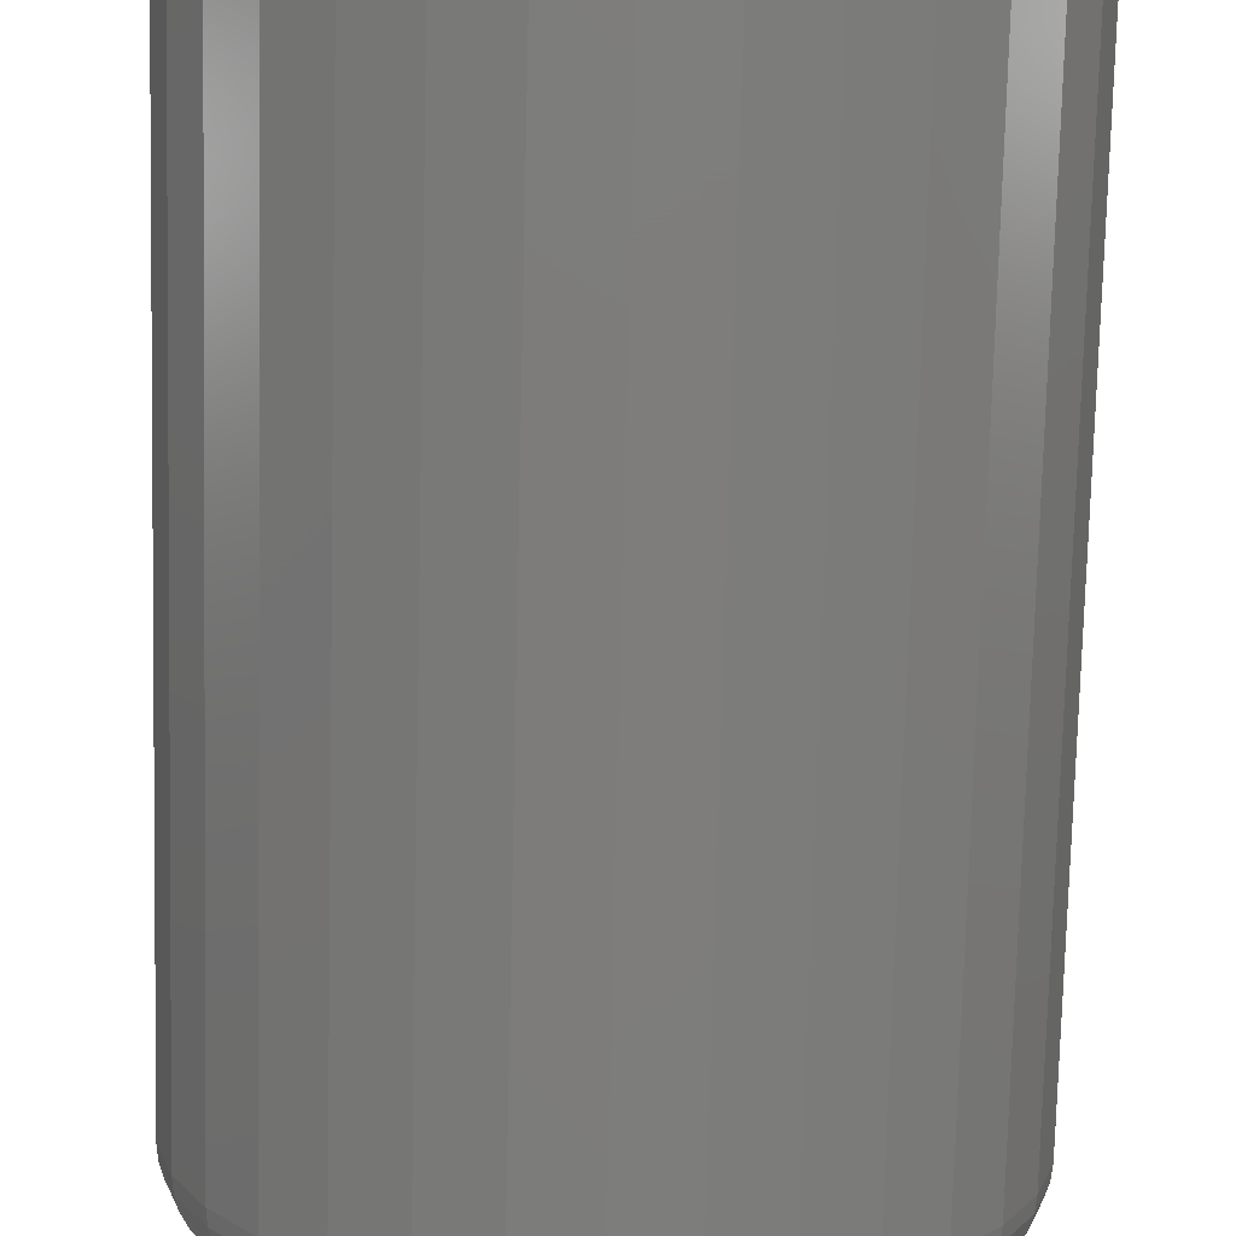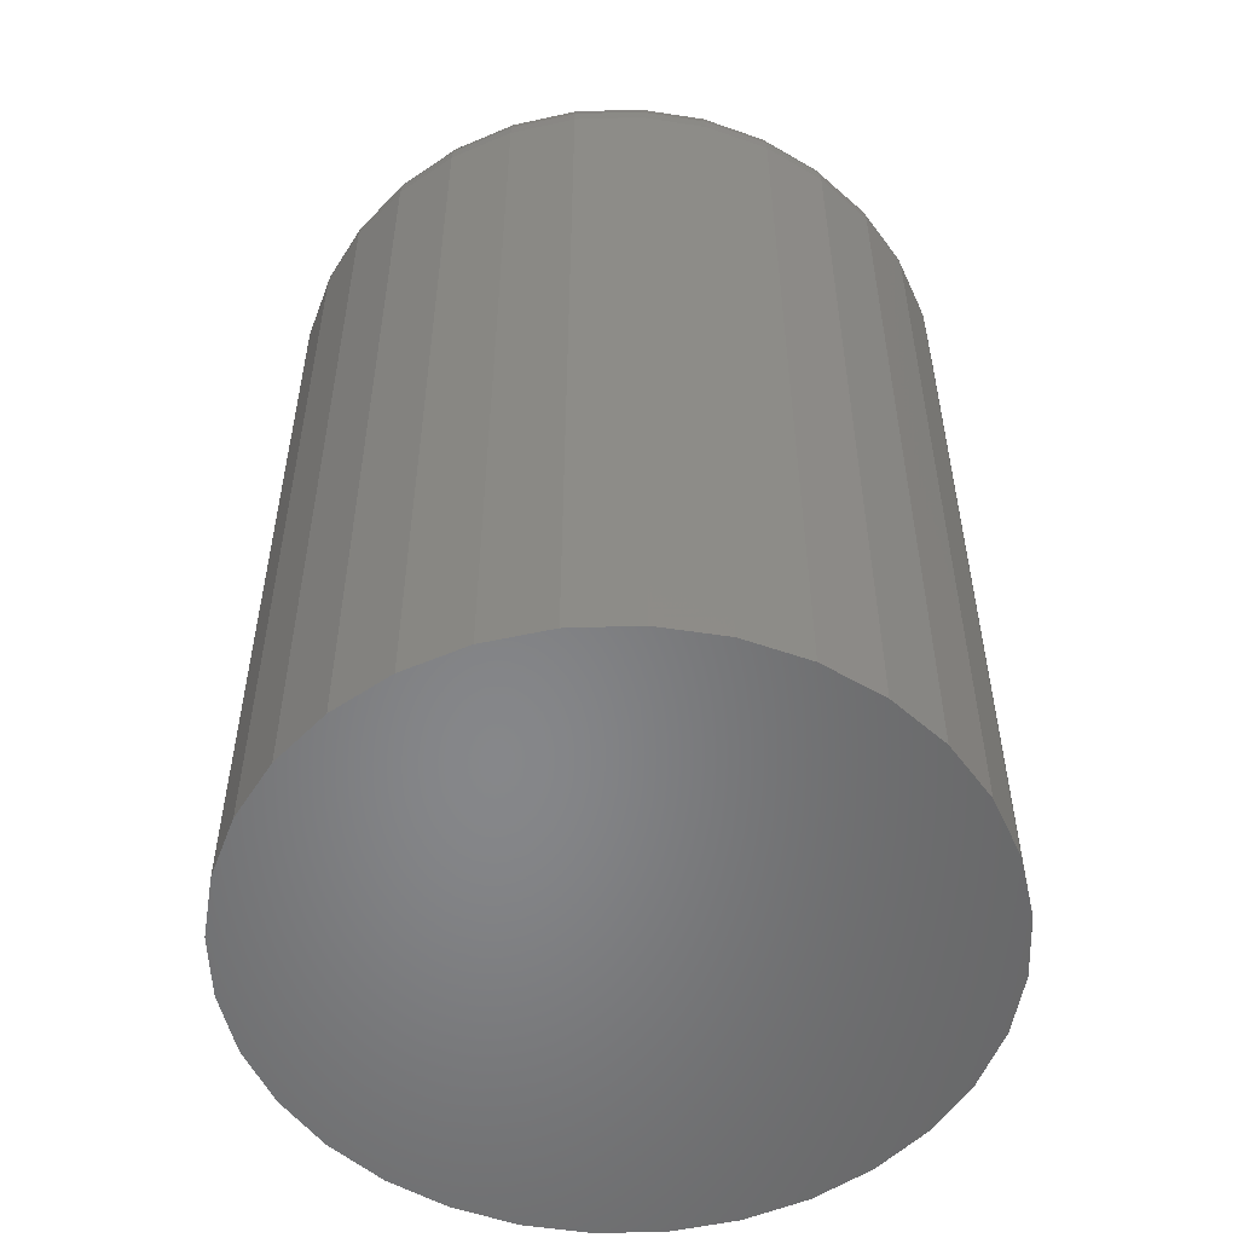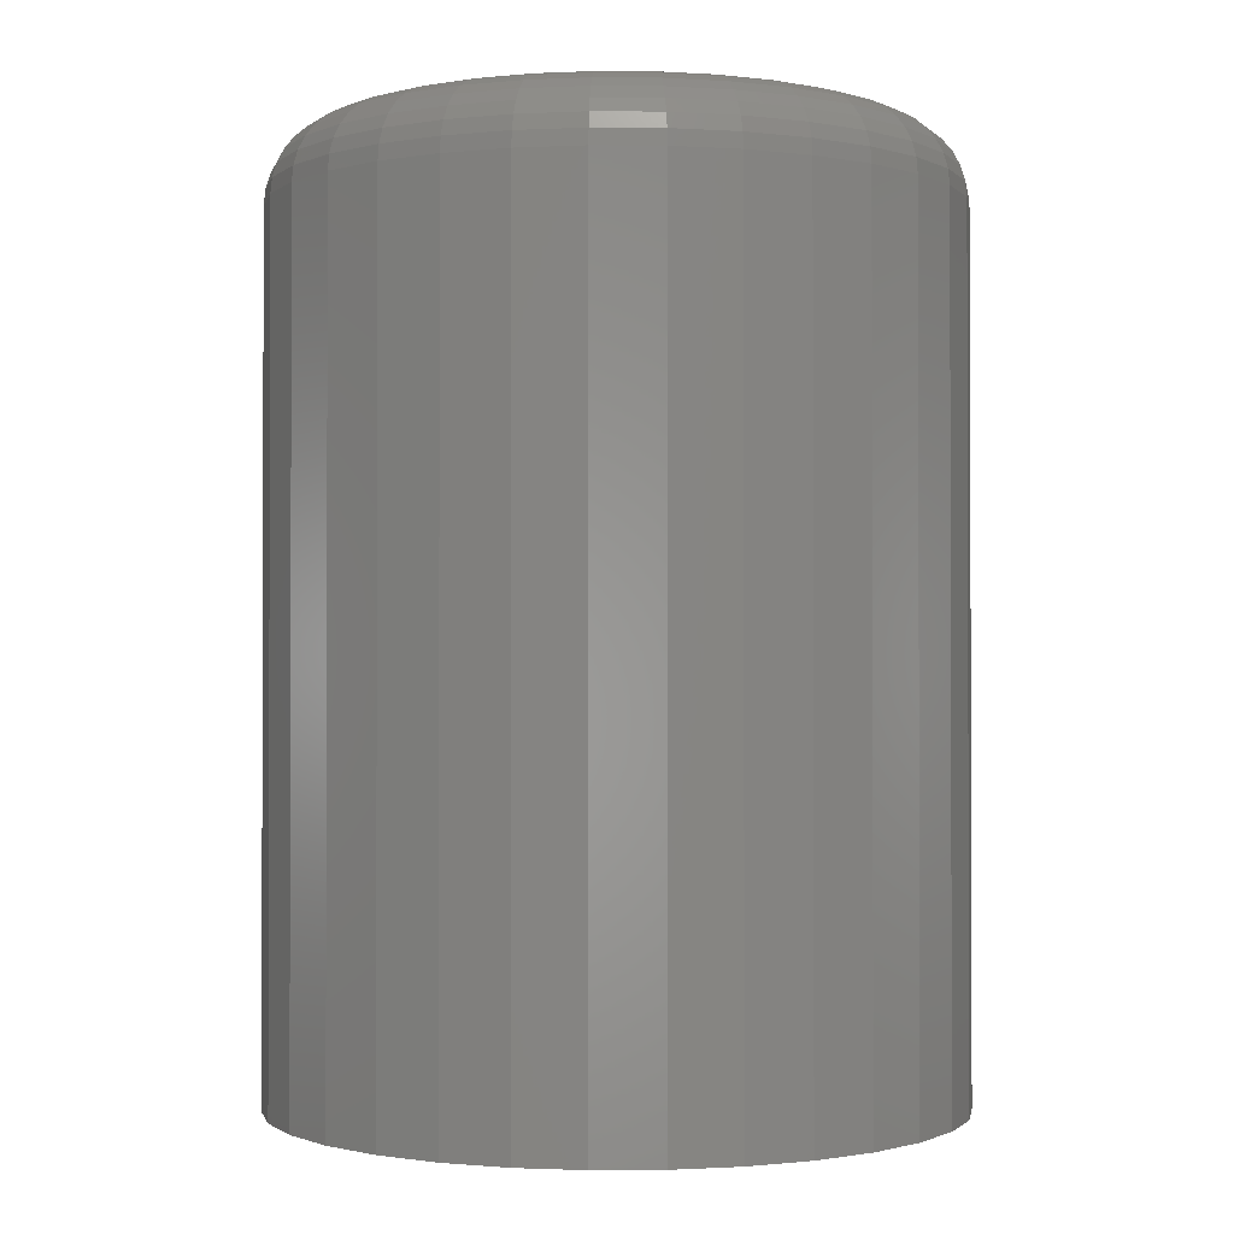
<metadata>
{"format":"stl","ext":"stl","renderer":"f3d","projection":"perspective","resolution":1024,"background":"white","views":[{"elev":-76.9,"azim":178.6,"up":"+Y"},{"elev":-53.7,"azim":-48.7,"up":"+Z"},{"elev":-1.1,"azim":-142.2,"up":"+Z"}]}
</metadata>
<code>
# stl→obj: 320 verts, 636 faces
v 0.6822 0.02155 0.09375
v 0.6772 0.02105 0.09375
v 0.6723 0.01956 0.09375
v 0.6873 0.02105 0.09375
v 0.6922 0.01956 0.09375
v 0.6678 0.01715 0.09375
v 0.6967 0.01715 0.09375
v 0.6638 0.01391 0.09375
v 0.7007 0.01391 0.09375
v 0.6606 0.00996 0.09375
v 0.7039 0.00996 0.09375
v 0.6582 0.005453 0.09375
v 0.7063 0.005453 0.09375
v 0.6567 0.0005628 0.09375
v 0.7078 0.0005628 0.09375
v 0.7078 -0.009609 0.09375
v 0.6582 -0.0145 0.09375
v 0.7063 -0.0145 0.09375
v 0.6606 -0.01901 0.09375
v 0.7039 -0.01901 0.09375
v 0.6638 -0.02296 0.09375
v 0.7007 -0.02296 0.09375
v 0.6678 -0.0262 0.09375
v 0.6967 -0.0262 0.09375
v 0.6723 -0.02861 0.09375
v 0.6922 -0.02861 0.09375
v 0.6772 -0.03009 0.09375
v 0.6822 -0.03059 0.09375
v 0.6873 -0.03009 0.09375
v 0.7083 -0.004523 0.09375
v 0.6562 -0.004523 0.09375
v 0.6567 -0.009609 0.09375
v 0.7161 -0.004523 0
v 0.7161 -0.004523 0.08594
v 0.7155 -0.01113 0
v 0.7155 -0.01113 0.08594
v 0.7135 -0.01749 0
v 0.7135 -0.01749 0.08594
v 0.7104 -0.02335 0
v 0.7104 -0.02335 0.08594
v 0.7062 -0.02848 0
v 0.7062 -0.02848 0.08594
v 0.7011 -0.03269 0
v 0.7011 -0.03269 0.08594
v 0.6952 -0.03583 0
v 0.6952 -0.03583 0.08594
v 0.6888 -0.03775 0
v 0.6888 -0.03775 0.08594
v 0.6822 -0.0384 0
v 0.6822 -0.0384 0.08594
v 0.6756 -0.03775 0
v 0.6756 -0.03775 0.08594
v 0.6693 -0.03583 0
v 0.6693 -0.03583 0.08594
v 0.6634 -0.03269 0
v 0.6634 -0.03269 0.08594
v 0.6583 -0.02848 0
v 0.6583 -0.02848 0.08594
v 0.6541 -0.02335 0
v 0.6541 -0.02335 0.08594
v 0.6509 -0.01749 0
v 0.6509 -0.01749 0.08594
v 0.649 -0.01113 0
v 0.649 -0.01113 0.08594
v 0.6484 -0.004523 0
v 0.6484 -0.004523 0.08594
v 0.649 0.002087 0
v 0.649 0.002087 0.08594
v 0.6509 0.008443 0
v 0.6509 0.008443 0.08594
v 0.6541 0.0143 0
v 0.6541 0.0143 0.08594
v 0.6583 0.01943 0
v 0.6583 0.01943 0.08594
v 0.6634 0.02365 0
v 0.6634 0.02365 0.08594
v 0.6693 0.02678 0
v 0.6693 0.02678 0.08594
v 0.6756 0.02871 0
v 0.6756 0.02871 0.08594
v 0.6822 0.02936 0
v 0.6822 0.02936 0.08594
v 0.6888 0.02871 0
v 0.6888 0.02871 0.08594
v 0.6952 0.02678 0
v 0.6952 0.02678 0.08594
v 0.7011 0.02365 0
v 0.7011 0.02365 0.08594
v 0.7062 0.01943 0
v 0.7062 0.01943 0.08594
v 0.7104 0.0143 0
v 0.7104 0.0143 0.08594
v 0.7135 0.008443 0
v 0.7135 0.008443 0.08594
v 0.7155 0.002087 0
v 0.7155 0.002087 0.08594
v 0.6546 -0.004523 0.0936
v 0.6552 0.0008601 0.0936
v 0.6532 -0.004523 0.09316
v 0.6537 0.001146 0.09316
v 0.6518 -0.004523 0.09243
v 0.6524 0.00141 0.09243
v 0.6506 -0.004523 0.09146
v 0.6513 0.001641 0.09146
v 0.6497 -0.004523 0.09028
v 0.6503 0.00183 0.09028
v 0.649 -0.004523 0.08893
v 0.6496 0.001971 0.08893
v 0.6485 -0.004523 0.08746
v 0.6492 0.002058 0.08746
v 0.7093 0.0008601 0.0936
v 0.7098 -0.004523 0.0936
v 0.7107 0.001146 0.09316
v 0.7113 -0.004523 0.09316
v 0.7121 0.00141 0.09243
v 0.7126 -0.004523 0.09243
v 0.7132 0.001641 0.09146
v 0.7138 -0.004523 0.09146
v 0.7142 0.00183 0.09028
v 0.7148 -0.004523 0.09028
v 0.7149 0.001971 0.08893
v 0.7155 -0.004523 0.08893
v 0.7153 0.002058 0.08746
v 0.716 -0.004523 0.08746
v 0.7077 0.006036 0.0936
v 0.7091 0.006597 0.09316
v 0.7103 0.007114 0.09243
v 0.7114 0.007567 0.09146
v 0.7123 0.007939 0.09028
v 0.713 0.008215 0.08893
v 0.7134 0.008385 0.08746
v 0.7052 0.01081 0.0936
v 0.7064 0.01162 0.09316
v 0.7075 0.01237 0.09243
v 0.7085 0.01303 0.09146
v 0.7093 0.01357 0.09028
v 0.7099 0.01397 0.08893
v 0.7103 0.01422 0.08746
v 0.7017 0.01499 0.0936
v 0.7028 0.01602 0.09316
v 0.7037 0.01698 0.09243
v 0.7046 0.01782 0.09146
v 0.7053 0.0185 0.09028
v 0.7058 0.01901 0.08893
v 0.7061 0.01933 0.08746
v 0.6976 0.01842 0.0936
v 0.6984 0.01964 0.09316
v 0.6991 0.02076 0.09243
v 0.6998 0.02175 0.09146
v 0.7003 0.02255 0.09028
v 0.7007 0.02315 0.08893
v 0.701 0.02352 0.08746
v 0.6928 0.02097 0.0936
v 0.6934 0.02232 0.09316
v 0.6939 0.02357 0.09243
v 0.6943 0.02467 0.09146
v 0.6947 0.02556 0.09028
v 0.695 0.02623 0.08893
v 0.6951 0.02664 0.08746
v 0.6876 0.02254 0.0936
v 0.6879 0.02398 0.09316
v 0.6882 0.0253 0.09243
v 0.6884 0.02646 0.09146
v 0.6886 0.02742 0.09028
v 0.6887 0.02812 0.08893
v 0.6888 0.02856 0.08746
v 0.6822 0.02307 0.0936
v 0.6822 0.02454 0.09316
v 0.6822 0.02589 0.09243
v 0.6822 0.02707 0.09146
v 0.6822 0.02804 0.09028
v 0.6822 0.02876 0.08893
v 0.6822 0.02921 0.08746
v 0.6769 0.02254 0.0936
v 0.6766 0.02398 0.09316
v 0.6763 0.0253 0.09243
v 0.6761 0.02646 0.09146
v 0.6759 0.02742 0.09028
v 0.6757 0.02812 0.08893
v 0.6757 0.02856 0.08746
v 0.6717 0.02097 0.0936
v 0.6711 0.02232 0.09316
v 0.6706 0.02357 0.09243
v 0.6701 0.02467 0.09146
v 0.6698 0.02556 0.09028
v 0.6695 0.02623 0.08893
v 0.6693 0.02664 0.08746
v 0.6669 0.01842 0.0936
v 0.6661 0.01964 0.09316
v 0.6653 0.02076 0.09243
v 0.6647 0.02175 0.09146
v 0.6641 0.02255 0.09028
v 0.6637 0.02315 0.08893
v 0.6635 0.02352 0.08746
v 0.6627 0.01499 0.0936
v 0.6617 0.01602 0.09316
v 0.6607 0.01698 0.09243
v 0.6599 0.01782 0.09146
v 0.6592 0.0185 0.09028
v 0.6587 0.01901 0.08893
v 0.6584 0.01933 0.08746
v 0.6593 0.01081 0.0936
v 0.6581 0.01162 0.09316
v 0.657 0.01237 0.09243
v 0.656 0.01303 0.09146
v 0.6552 0.01357 0.09028
v 0.6546 0.01397 0.08893
v 0.6542 0.01422 0.08746
v 0.6567 0.006036 0.0936
v 0.6554 0.006597 0.09316
v 0.6541 0.007114 0.09243
v 0.653 0.007567 0.09146
v 0.6522 0.007939 0.09028
v 0.6515 0.008215 0.08893
v 0.6511 0.008385 0.08746
v 0.7093 -0.009906 0.0936
v 0.7107 -0.01019 0.09316
v 0.7121 -0.01046 0.09243
v 0.7132 -0.01069 0.09146
v 0.7142 -0.01088 0.09028
v 0.7149 -0.01102 0.08893
v 0.7153 -0.0111 0.08746
v 0.6552 -0.009906 0.0936
v 0.6537 -0.01019 0.09316
v 0.6524 -0.01046 0.09243
v 0.6513 -0.01069 0.09146
v 0.6503 -0.01088 0.09028
v 0.6496 -0.01102 0.08893
v 0.6492 -0.0111 0.08746
v 0.6567 -0.01508 0.0936
v 0.6554 -0.01564 0.09316
v 0.6541 -0.01616 0.09243
v 0.653 -0.01661 0.09146
v 0.6522 -0.01699 0.09028
v 0.6515 -0.01726 0.08893
v 0.6511 -0.01743 0.08746
v 0.6593 -0.01985 0.0936
v 0.6581 -0.02067 0.09316
v 0.657 -0.02142 0.09243
v 0.656 -0.02208 0.09146
v 0.6552 -0.02262 0.09028
v 0.6546 -0.02302 0.08893
v 0.6542 -0.02326 0.08746
v 0.6627 -0.02403 0.0936
v 0.6617 -0.02507 0.09316
v 0.6607 -0.02603 0.09243
v 0.6599 -0.02686 0.09146
v 0.6592 -0.02755 0.09028
v 0.6587 -0.02806 0.08893
v 0.6584 -0.02837 0.08746
v 0.6669 -0.02747 0.0936
v 0.6661 -0.02868 0.09316
v 0.6653 -0.02981 0.09243
v 0.6647 -0.03079 0.09146
v 0.6641 -0.0316 0.09028
v 0.6637 -0.0322 0.08893
v 0.6635 -0.03257 0.08746
v 0.6717 -0.03002 0.0936
v 0.6711 -0.03137 0.09316
v 0.6706 -0.03262 0.09243
v 0.6701 -0.03371 0.09146
v 0.6698 -0.03461 0.09028
v 0.6695 -0.03528 0.08893
v 0.6693 -0.03569 0.08746
v 0.6769 -0.03159 0.0936
v 0.6766 -0.03302 0.09316
v 0.6763 -0.03435 0.09243
v 0.6761 -0.03551 0.09146
v 0.6759 -0.03646 0.09028
v 0.6757 -0.03717 0.08893
v 0.6757 -0.03761 0.08746
v 0.6822 -0.03212 0.0936
v 0.6822 -0.03358 0.09316
v 0.6822 -0.03493 0.09243
v 0.6822 -0.03612 0.09146
v 0.6822 -0.03709 0.09028
v 0.6822 -0.03781 0.08893
v 0.6822 -0.03825 0.08746
v 0.6876 -0.03159 0.0936
v 0.6879 -0.03302 0.09316
v 0.6882 -0.03435 0.09243
v 0.6884 -0.03551 0.09146
v 0.6886 -0.03646 0.09028
v 0.6887 -0.03717 0.08893
v 0.6888 -0.03761 0.08746
v 0.6928 -0.03002 0.0936
v 0.6934 -0.03137 0.09316
v 0.6939 -0.03262 0.09243
v 0.6943 -0.03371 0.09146
v 0.6947 -0.03461 0.09028
v 0.695 -0.03528 0.08893
v 0.6951 -0.03569 0.08746
v 0.6976 -0.02747 0.0936
v 0.6984 -0.02868 0.09316
v 0.6991 -0.02981 0.09243
v 0.6998 -0.03079 0.09146
v 0.7003 -0.0316 0.09028
v 0.7007 -0.0322 0.08893
v 0.701 -0.03257 0.08746
v 0.7017 -0.02403 0.0936
v 0.7028 -0.02507 0.09316
v 0.7037 -0.02603 0.09243
v 0.7046 -0.02686 0.09146
v 0.7053 -0.02755 0.09028
v 0.7058 -0.02806 0.08893
v 0.7061 -0.02837 0.08746
v 0.7052 -0.01985 0.0936
v 0.7064 -0.02067 0.09316
v 0.7075 -0.02142 0.09243
v 0.7085 -0.02208 0.09146
v 0.7093 -0.02262 0.09028
v 0.7099 -0.02302 0.08893
v 0.7103 -0.02326 0.08746
v 0.7077 -0.01508 0.0936
v 0.7091 -0.01564 0.09316
v 0.7103 -0.01616 0.09243
v 0.7114 -0.01661 0.09146
v 0.7123 -0.01699 0.09028
v 0.713 -0.01726 0.08893
v 0.7134 -0.01743 0.08746
f 1 2 3
f 4 1 3
f 4 3 5
f 5 3 6
f 5 6 7
f 7 6 8
f 7 8 9
f 9 8 10
f 9 10 11
f 11 10 12
f 11 12 13
f 13 12 14
f 13 14 15
f 16 17 18
f 18 17 19
f 18 19 20
f 20 19 21
f 20 21 22
f 22 21 23
f 22 23 24
f 24 23 25
f 24 25 26
f 26 25 27
f 26 27 28
f 26 28 29
f 15 14 30
f 30 14 31
f 30 31 16
f 16 31 32
f 16 32 17
f 33 34 35
f 35 34 36
f 35 36 37
f 37 36 38
f 37 38 39
f 39 38 40
f 39 40 41
f 41 40 42
f 41 42 43
f 43 42 44
f 43 44 45
f 45 44 46
f 45 46 47
f 47 46 48
f 47 48 49
f 49 48 50
f 49 50 51
f 51 50 52
f 51 52 53
f 53 52 54
f 53 54 55
f 55 54 56
f 55 56 57
f 57 56 58
f 57 58 59
f 59 58 60
f 59 60 61
f 61 60 62
f 61 62 63
f 63 62 64
f 63 64 65
f 65 64 66
f 65 66 67
f 67 66 68
f 67 68 69
f 69 68 70
f 69 70 71
f 71 70 72
f 71 72 73
f 73 72 74
f 73 74 75
f 75 74 76
f 75 76 77
f 77 76 78
f 77 78 79
f 79 78 80
f 79 80 81
f 81 80 82
f 81 82 83
f 83 82 84
f 83 84 85
f 85 84 86
f 85 86 87
f 87 86 88
f 87 88 89
f 89 88 90
f 89 90 91
f 91 90 92
f 91 92 93
f 93 92 94
f 93 94 95
f 95 94 96
f 95 96 33
f 33 96 34
f 31 14 97
f 97 14 98
f 97 98 99
f 99 98 100
f 99 100 101
f 101 100 102
f 101 102 103
f 103 102 104
f 103 104 105
f 105 104 106
f 105 106 107
f 107 106 108
f 107 108 109
f 109 108 110
f 109 110 66
f 66 110 68
f 15 30 111
f 111 30 112
f 111 112 113
f 113 112 114
f 113 114 115
f 115 114 116
f 115 116 117
f 117 116 118
f 117 118 119
f 119 118 120
f 119 120 121
f 121 120 122
f 121 122 123
f 123 122 124
f 123 124 96
f 96 124 34
f 13 15 125
f 125 15 111
f 125 111 126
f 126 111 113
f 126 113 127
f 127 113 115
f 127 115 128
f 128 115 117
f 128 117 129
f 129 117 119
f 129 119 130
f 130 119 121
f 130 121 131
f 131 121 123
f 131 123 94
f 94 123 96
f 11 13 132
f 132 13 125
f 132 125 133
f 133 125 126
f 133 126 134
f 134 126 127
f 134 127 135
f 135 127 128
f 135 128 136
f 136 128 129
f 136 129 137
f 137 129 130
f 137 130 138
f 138 130 131
f 138 131 92
f 92 131 94
f 9 11 139
f 139 11 132
f 139 132 140
f 140 132 133
f 140 133 141
f 141 133 134
f 141 134 142
f 142 134 135
f 142 135 143
f 143 135 136
f 143 136 144
f 144 136 137
f 144 137 145
f 145 137 138
f 145 138 90
f 90 138 92
f 7 9 146
f 146 9 139
f 146 139 147
f 147 139 140
f 147 140 148
f 148 140 141
f 148 141 149
f 149 141 142
f 149 142 150
f 150 142 143
f 150 143 151
f 151 143 144
f 151 144 152
f 152 144 145
f 152 145 88
f 88 145 90
f 5 7 153
f 153 7 146
f 153 146 154
f 154 146 147
f 154 147 155
f 155 147 148
f 155 148 156
f 156 148 149
f 156 149 157
f 157 149 150
f 157 150 158
f 158 150 151
f 158 151 159
f 159 151 152
f 159 152 86
f 86 152 88
f 4 5 160
f 160 5 153
f 160 153 161
f 161 153 154
f 161 154 162
f 162 154 155
f 162 155 163
f 163 155 156
f 163 156 164
f 164 156 157
f 164 157 165
f 165 157 158
f 165 158 166
f 166 158 159
f 166 159 84
f 84 159 86
f 1 4 167
f 167 4 160
f 167 160 168
f 168 160 161
f 168 161 169
f 169 161 162
f 169 162 170
f 170 162 163
f 170 163 171
f 171 163 164
f 171 164 172
f 172 164 165
f 172 165 173
f 173 165 166
f 173 166 82
f 82 166 84
f 2 1 174
f 174 1 167
f 174 167 175
f 175 167 168
f 175 168 176
f 176 168 169
f 176 169 177
f 177 169 170
f 177 170 178
f 178 170 171
f 178 171 179
f 179 171 172
f 179 172 180
f 180 172 173
f 180 173 80
f 80 173 82
f 3 2 181
f 181 2 174
f 181 174 182
f 182 174 175
f 182 175 183
f 183 175 176
f 183 176 184
f 184 176 177
f 184 177 185
f 185 177 178
f 185 178 186
f 186 178 179
f 186 179 187
f 187 179 180
f 187 180 78
f 78 180 80
f 6 3 188
f 188 3 181
f 188 181 189
f 189 181 182
f 189 182 190
f 190 182 183
f 190 183 191
f 191 183 184
f 191 184 192
f 192 184 185
f 192 185 193
f 193 185 186
f 193 186 194
f 194 186 187
f 194 187 76
f 76 187 78
f 8 6 195
f 195 6 188
f 195 188 196
f 196 188 189
f 196 189 197
f 197 189 190
f 197 190 198
f 198 190 191
f 198 191 199
f 199 191 192
f 199 192 200
f 200 192 193
f 200 193 201
f 201 193 194
f 201 194 74
f 74 194 76
f 10 8 202
f 202 8 195
f 202 195 203
f 203 195 196
f 203 196 204
f 204 196 197
f 204 197 205
f 205 197 198
f 205 198 206
f 206 198 199
f 206 199 207
f 207 199 200
f 207 200 208
f 208 200 201
f 208 201 72
f 72 201 74
f 12 10 209
f 209 10 202
f 209 202 210
f 210 202 203
f 210 203 211
f 211 203 204
f 211 204 212
f 212 204 205
f 212 205 213
f 213 205 206
f 213 206 214
f 214 206 207
f 214 207 215
f 215 207 208
f 215 208 70
f 70 208 72
f 14 12 98
f 98 12 209
f 98 209 100
f 100 209 210
f 100 210 102
f 102 210 211
f 102 211 104
f 104 211 212
f 104 212 106
f 106 212 213
f 106 213 108
f 108 213 214
f 108 214 110
f 110 214 215
f 110 215 68
f 68 215 70
f 30 16 112
f 112 16 216
f 112 216 114
f 114 216 217
f 114 217 116
f 116 217 218
f 116 218 118
f 118 218 219
f 118 219 120
f 120 219 220
f 120 220 122
f 122 220 221
f 122 221 124
f 124 221 222
f 124 222 34
f 34 222 36
f 32 31 223
f 223 31 97
f 223 97 224
f 224 97 99
f 224 99 225
f 225 99 101
f 225 101 226
f 226 101 103
f 226 103 227
f 227 103 105
f 227 105 228
f 228 105 107
f 228 107 229
f 229 107 109
f 229 109 64
f 64 109 66
f 17 32 230
f 230 32 223
f 230 223 231
f 231 223 224
f 231 224 232
f 232 224 225
f 232 225 233
f 233 225 226
f 233 226 234
f 234 226 227
f 234 227 235
f 235 227 228
f 235 228 236
f 236 228 229
f 236 229 62
f 62 229 64
f 19 17 237
f 237 17 230
f 237 230 238
f 238 230 231
f 238 231 239
f 239 231 232
f 239 232 240
f 240 232 233
f 240 233 241
f 241 233 234
f 241 234 242
f 242 234 235
f 242 235 243
f 243 235 236
f 243 236 60
f 60 236 62
f 21 19 244
f 244 19 237
f 244 237 245
f 245 237 238
f 245 238 246
f 246 238 239
f 246 239 247
f 247 239 240
f 247 240 248
f 248 240 241
f 248 241 249
f 249 241 242
f 249 242 250
f 250 242 243
f 250 243 58
f 58 243 60
f 23 21 251
f 251 21 244
f 251 244 252
f 252 244 245
f 252 245 253
f 253 245 246
f 253 246 254
f 254 246 247
f 254 247 255
f 255 247 248
f 255 248 256
f 256 248 249
f 256 249 257
f 257 249 250
f 257 250 56
f 56 250 58
f 25 23 258
f 258 23 251
f 258 251 259
f 259 251 252
f 259 252 260
f 260 252 253
f 260 253 261
f 261 253 254
f 261 254 262
f 262 254 255
f 262 255 263
f 263 255 256
f 263 256 264
f 264 256 257
f 264 257 54
f 54 257 56
f 27 25 265
f 265 25 258
f 265 258 266
f 266 258 259
f 266 259 267
f 267 259 260
f 267 260 268
f 268 260 261
f 268 261 269
f 269 261 262
f 269 262 270
f 270 262 263
f 270 263 271
f 271 263 264
f 271 264 52
f 52 264 54
f 28 27 272
f 272 27 265
f 272 265 273
f 273 265 266
f 273 266 274
f 274 266 267
f 274 267 275
f 275 267 268
f 275 268 276
f 276 268 269
f 276 269 277
f 277 269 270
f 277 270 278
f 278 270 271
f 278 271 50
f 50 271 52
f 29 28 279
f 279 28 272
f 279 272 280
f 280 272 273
f 280 273 281
f 281 273 274
f 281 274 282
f 282 274 275
f 282 275 283
f 283 275 276
f 283 276 284
f 284 276 277
f 284 277 285
f 285 277 278
f 285 278 48
f 48 278 50
f 26 29 286
f 286 29 279
f 286 279 287
f 287 279 280
f 287 280 288
f 288 280 281
f 288 281 289
f 289 281 282
f 289 282 290
f 290 282 283
f 290 283 291
f 291 283 284
f 291 284 292
f 292 284 285
f 292 285 46
f 46 285 48
f 24 26 293
f 293 26 286
f 293 286 294
f 294 286 287
f 294 287 295
f 295 287 288
f 295 288 296
f 296 288 289
f 296 289 297
f 297 289 290
f 297 290 298
f 298 290 291
f 298 291 299
f 299 291 292
f 299 292 44
f 44 292 46
f 22 24 300
f 300 24 293
f 300 293 301
f 301 293 294
f 301 294 302
f 302 294 295
f 302 295 303
f 303 295 296
f 303 296 304
f 304 296 297
f 304 297 305
f 305 297 298
f 305 298 306
f 306 298 299
f 306 299 42
f 42 299 44
f 20 22 307
f 307 22 300
f 307 300 308
f 308 300 301
f 308 301 309
f 309 301 302
f 309 302 310
f 310 302 303
f 310 303 311
f 311 303 304
f 311 304 312
f 312 304 305
f 312 305 313
f 313 305 306
f 313 306 40
f 40 306 42
f 18 20 314
f 314 20 307
f 314 307 315
f 315 307 308
f 315 308 316
f 316 308 309
f 316 309 317
f 317 309 310
f 317 310 318
f 318 310 311
f 318 311 319
f 319 311 312
f 319 312 320
f 320 312 313
f 320 313 38
f 38 313 40
f 16 18 216
f 216 18 314
f 216 314 217
f 217 314 315
f 217 315 218
f 218 315 316
f 218 316 219
f 219 316 317
f 219 317 220
f 220 317 318
f 220 318 221
f 221 318 319
f 221 319 222
f 222 319 320
f 222 320 36
f 36 320 38
f 77 79 81
f 77 81 83
f 85 77 83
f 75 77 85
f 87 75 85
f 73 75 87
f 89 73 87
f 71 73 89
f 91 71 89
f 69 71 91
f 93 69 91
f 67 69 93
f 95 67 93
f 37 61 35
f 59 61 37
f 39 59 37
f 57 59 39
f 41 57 39
f 55 57 41
f 43 55 41
f 53 55 43
f 45 53 43
f 51 53 45
f 49 51 45
f 47 49 45
f 61 63 35
f 35 63 65
f 35 65 33
f 33 65 67
f 33 67 95

</code>
